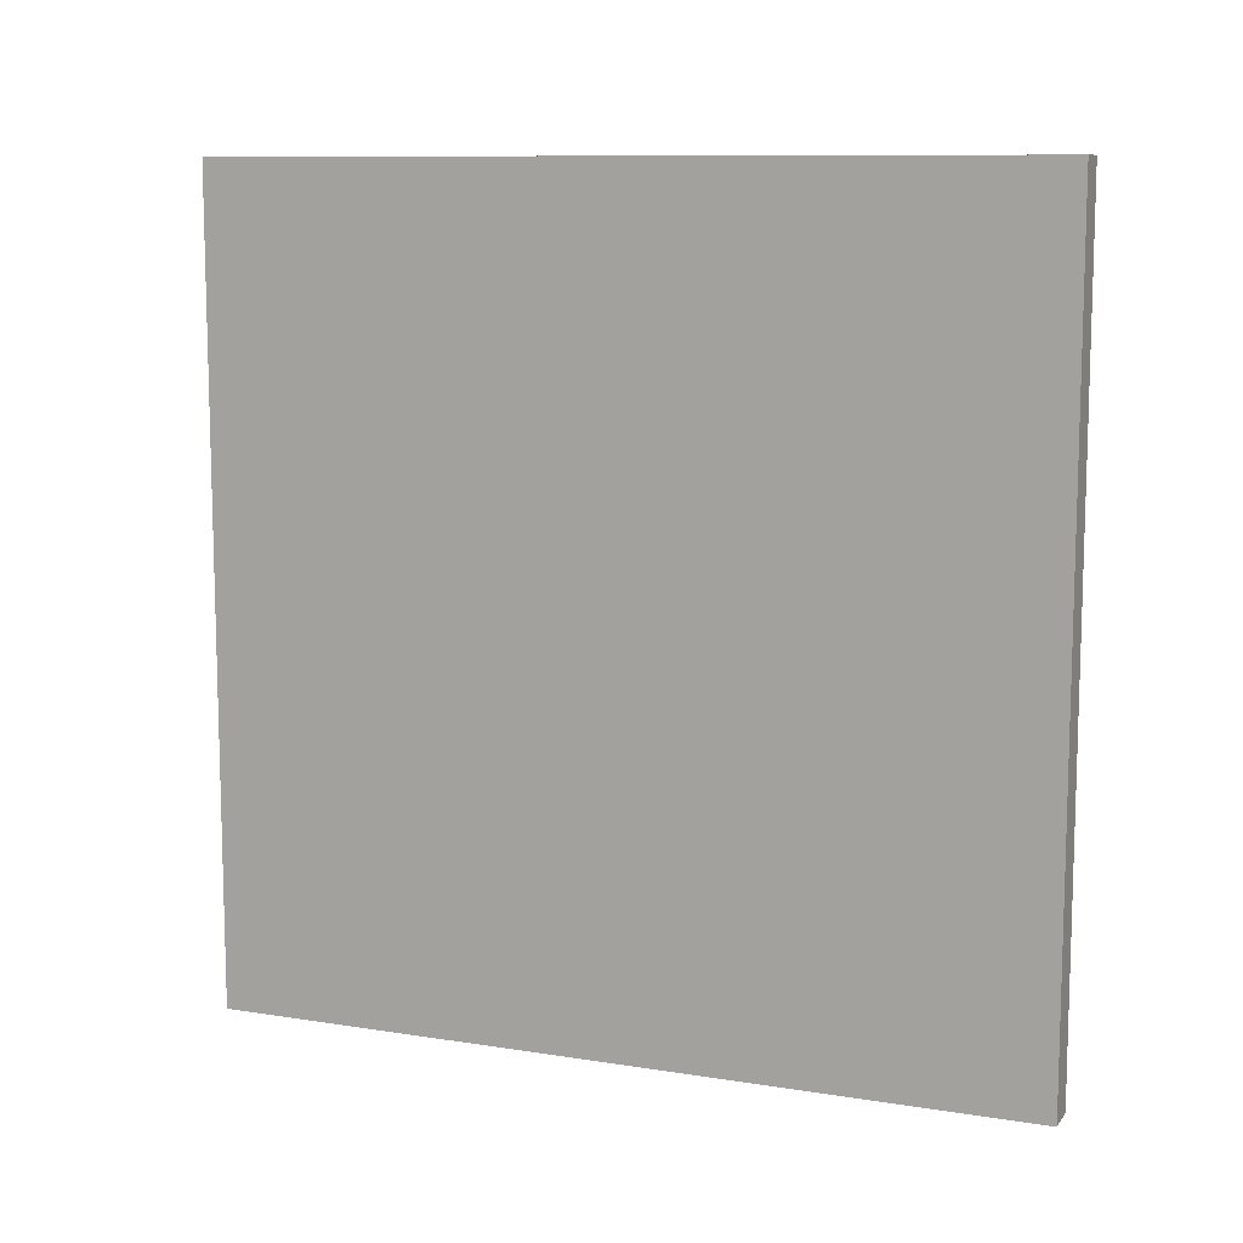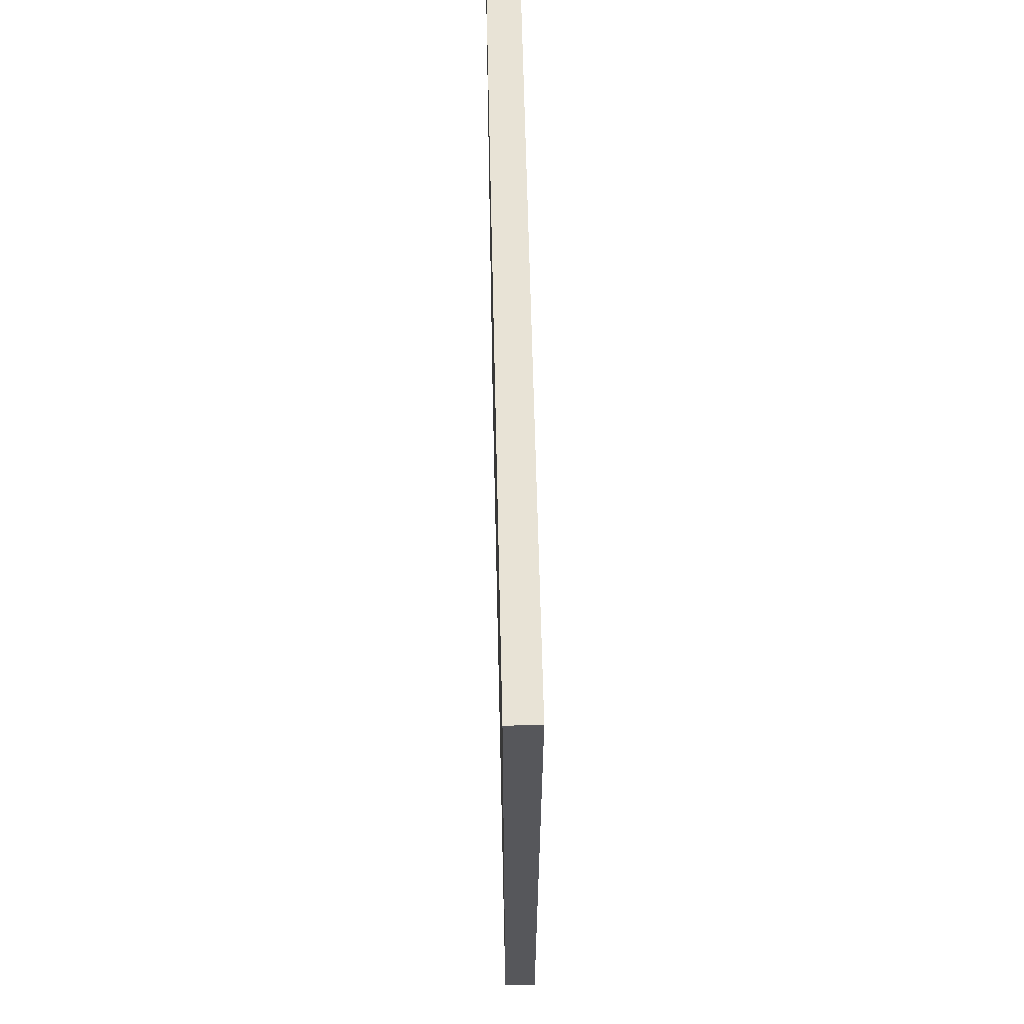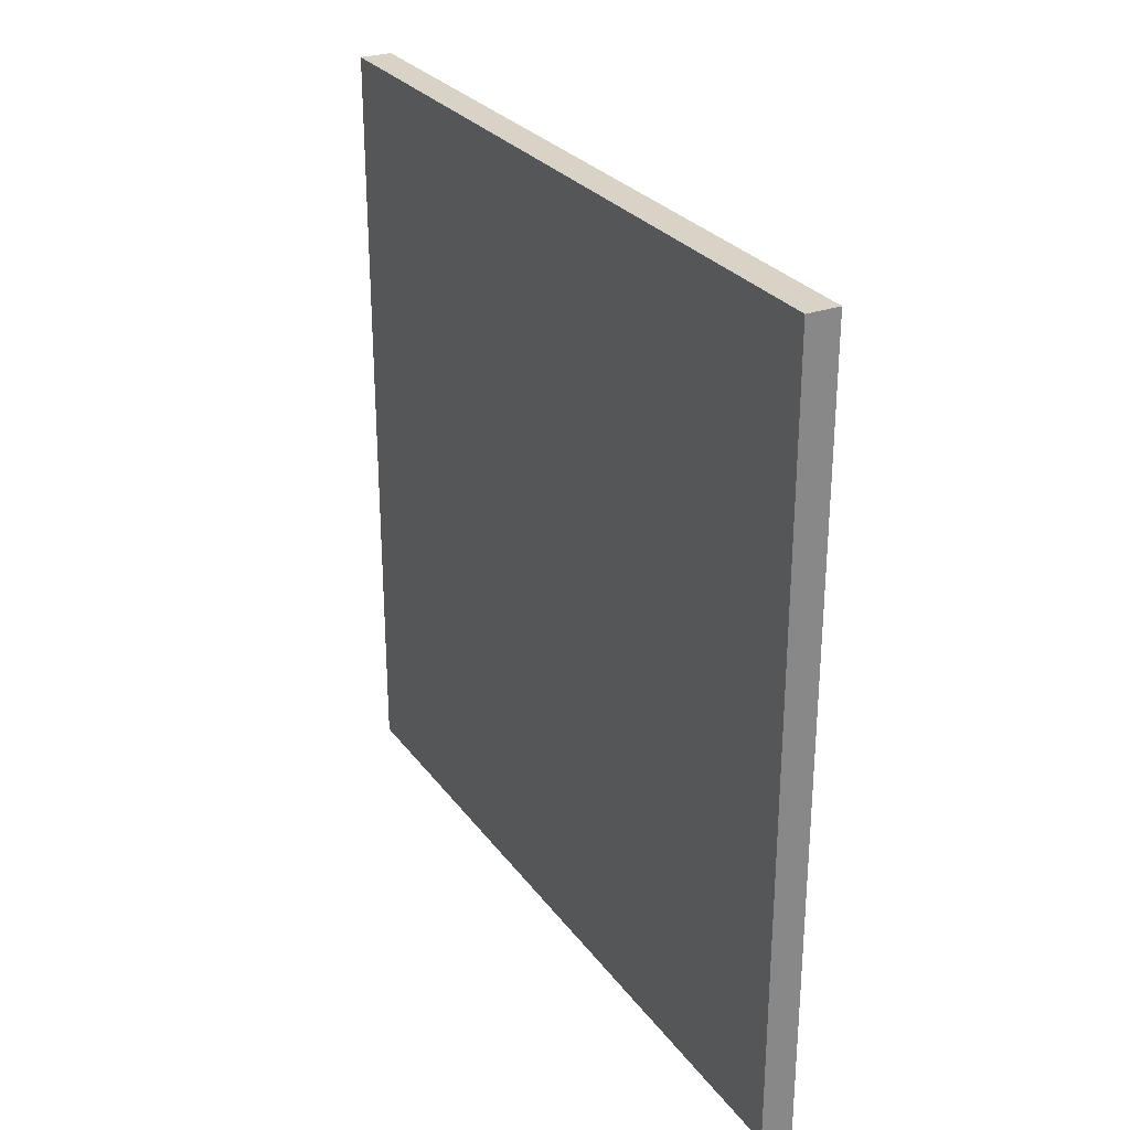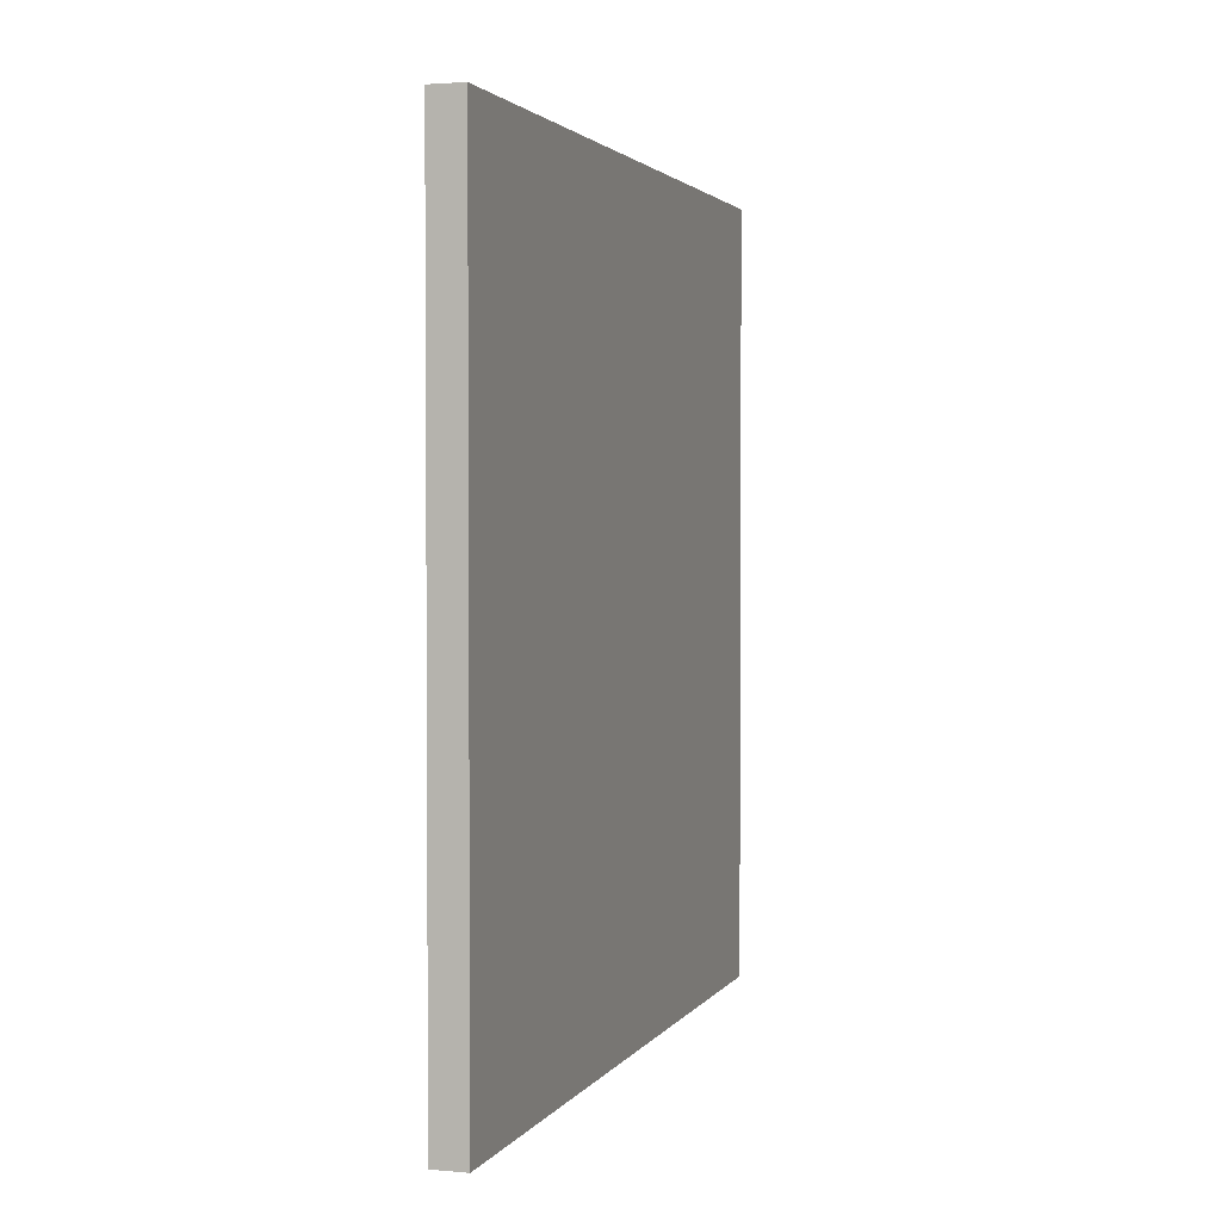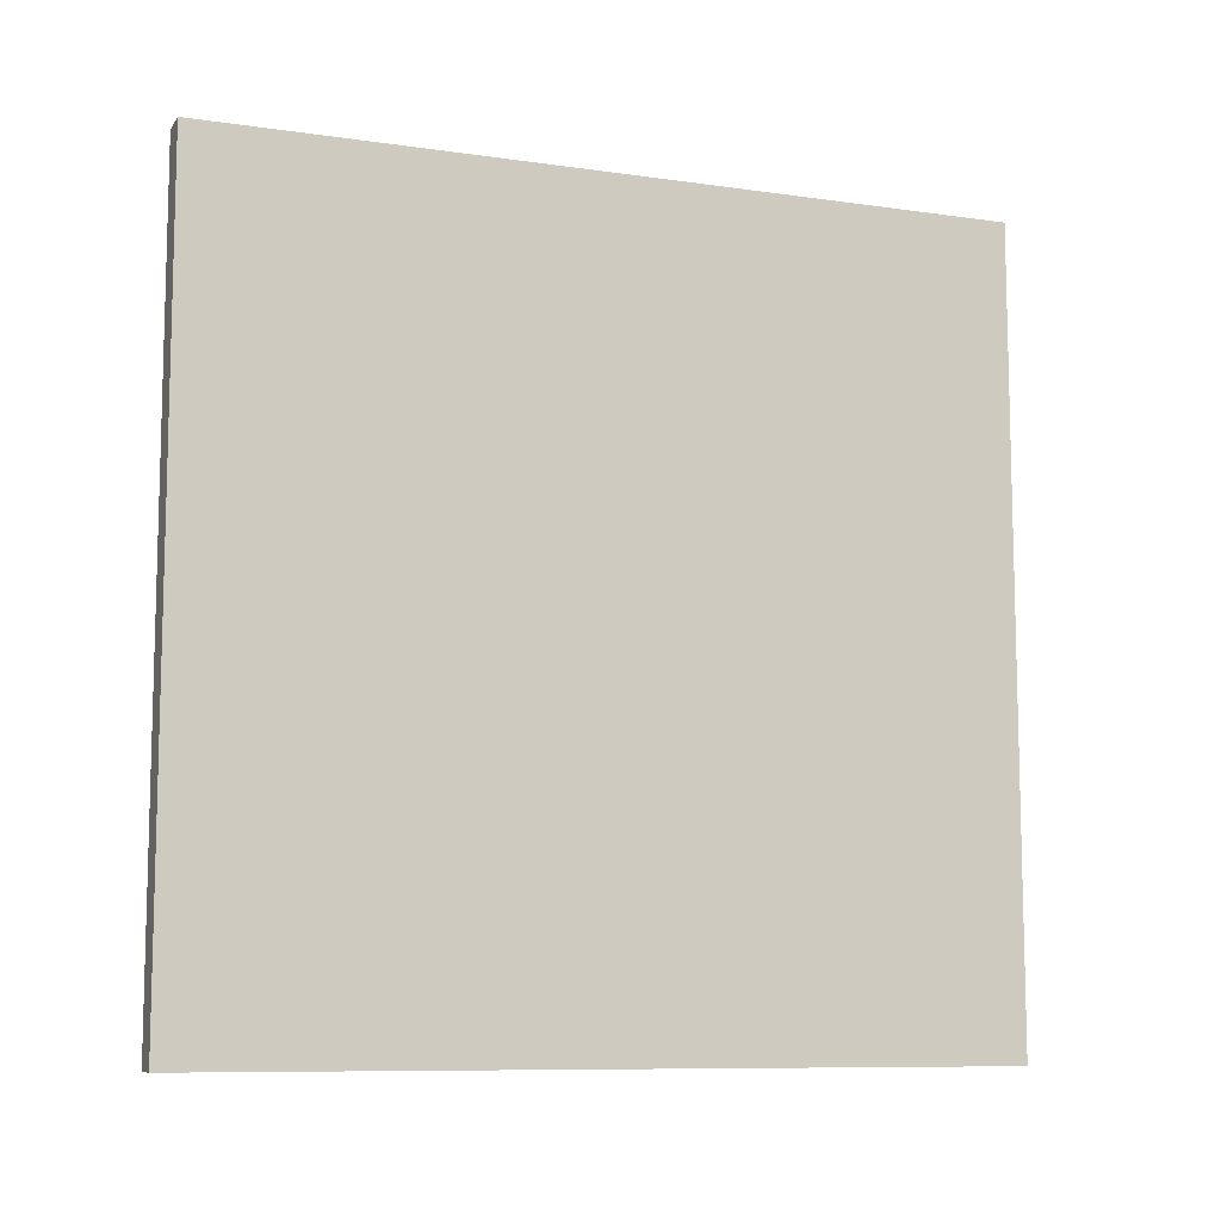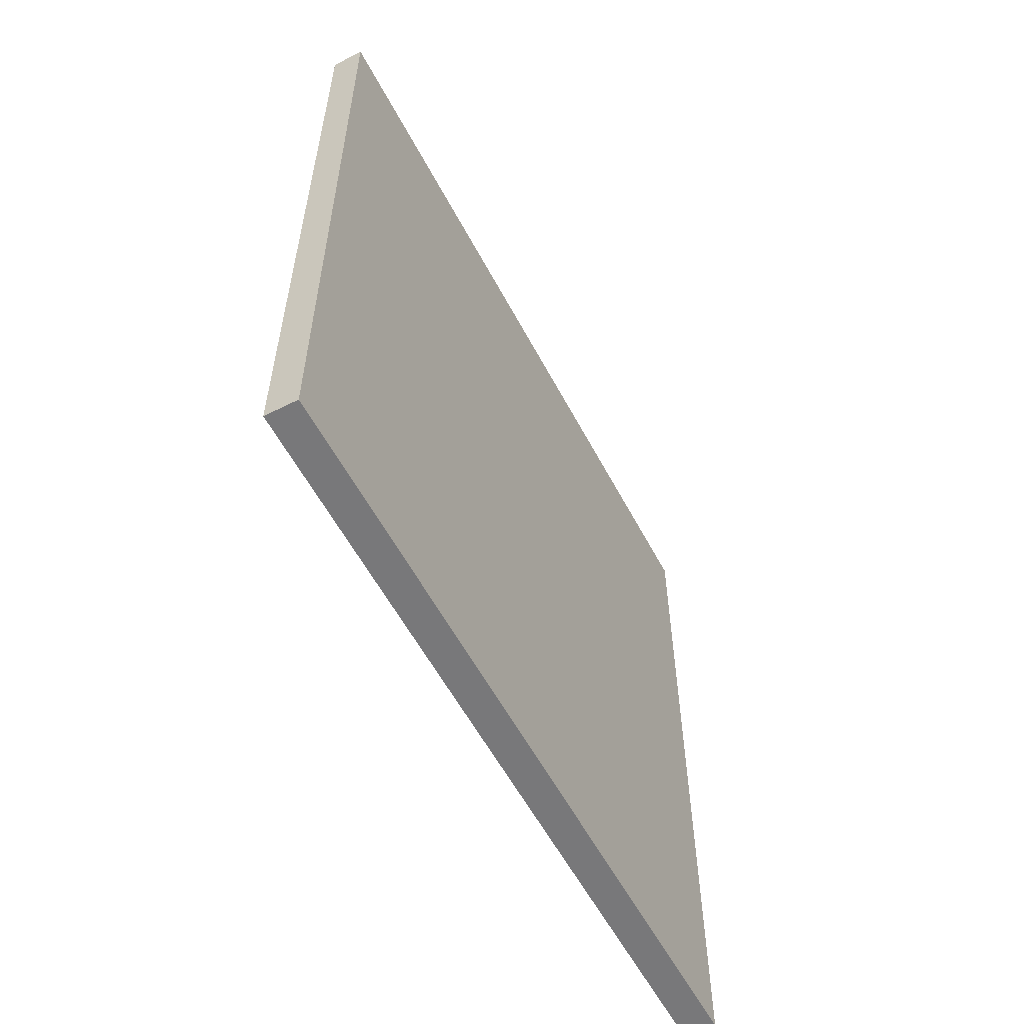
<metadata>
{"format":"obj","ext":"obj","renderer":"f3d","projection":"perspective","resolution":1024,"background":"white","views":[{"elev":10.2,"azim":112.1,"up":"+Y"},{"elev":62.5,"azim":178.7,"up":"+Z"},{"elev":27.9,"azim":151.3,"up":"+Y"},{"elev":2.4,"azim":-162.6,"up":"+Y"},{"elev":-9.4,"azim":69.3,"up":"+Z"},{"elev":-57.5,"azim":-152.3,"up":"+Y"}]}
</metadata>
<code>
o Cube
v 0.7121 4.598 3.086
v 0.7121 -1.402 3.086
v 0.4621 -1.402 3.086
v 0.4621 4.598 3.086
v 0.7121 4.598 9.086
v 0.7121 -1.402 9.086
v 0.4621 -1.402 9.086
v 0.4621 4.598 9.086
f 1 2 3 4
f 5 8 7 6
f 1 5 6 2
f 2 6 7 3
f 3 7 8 4
f 5 1 4 8

</code>
